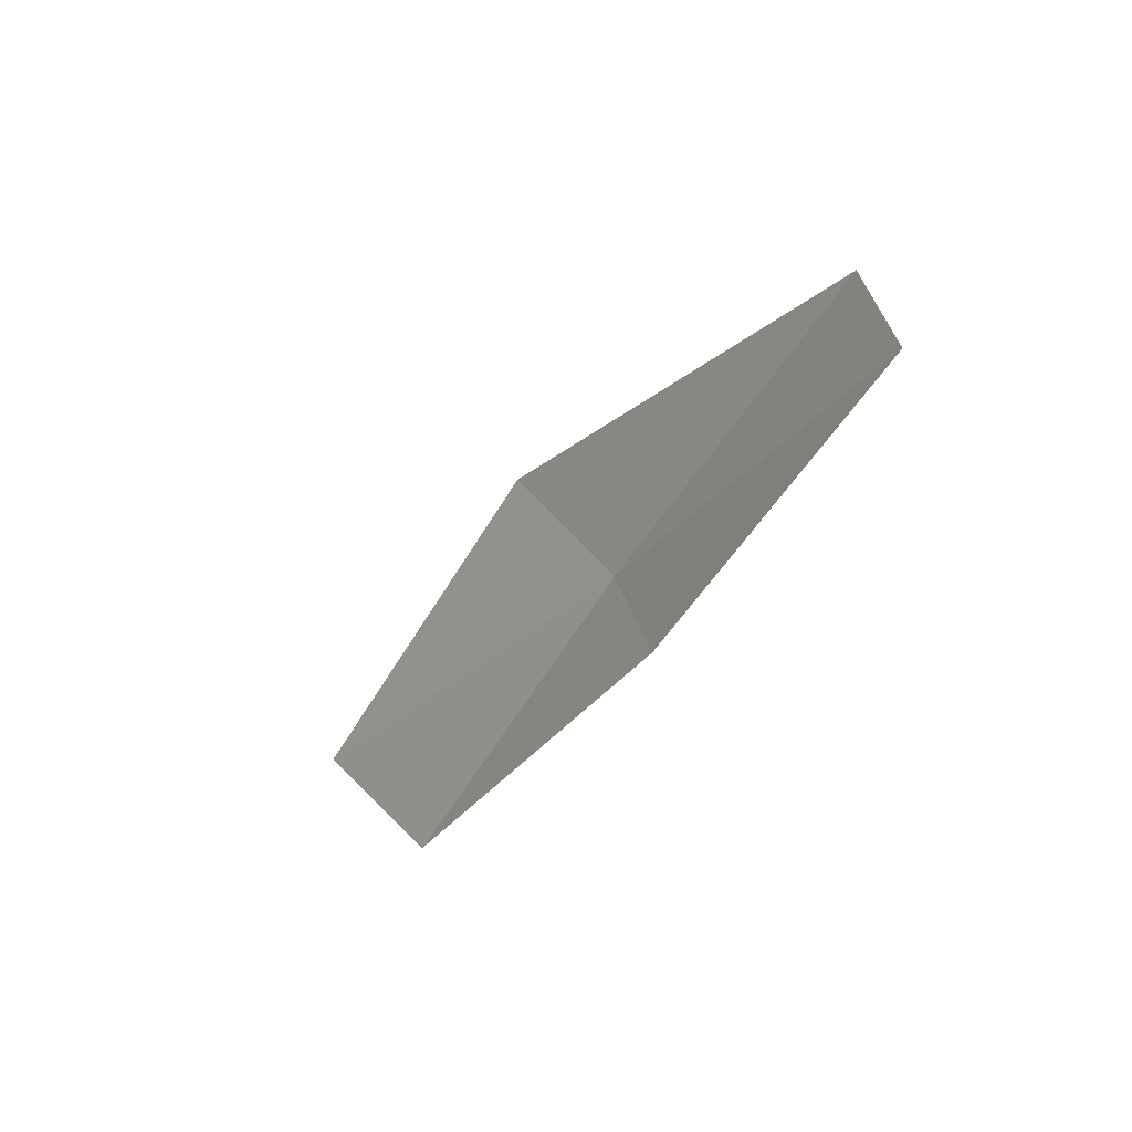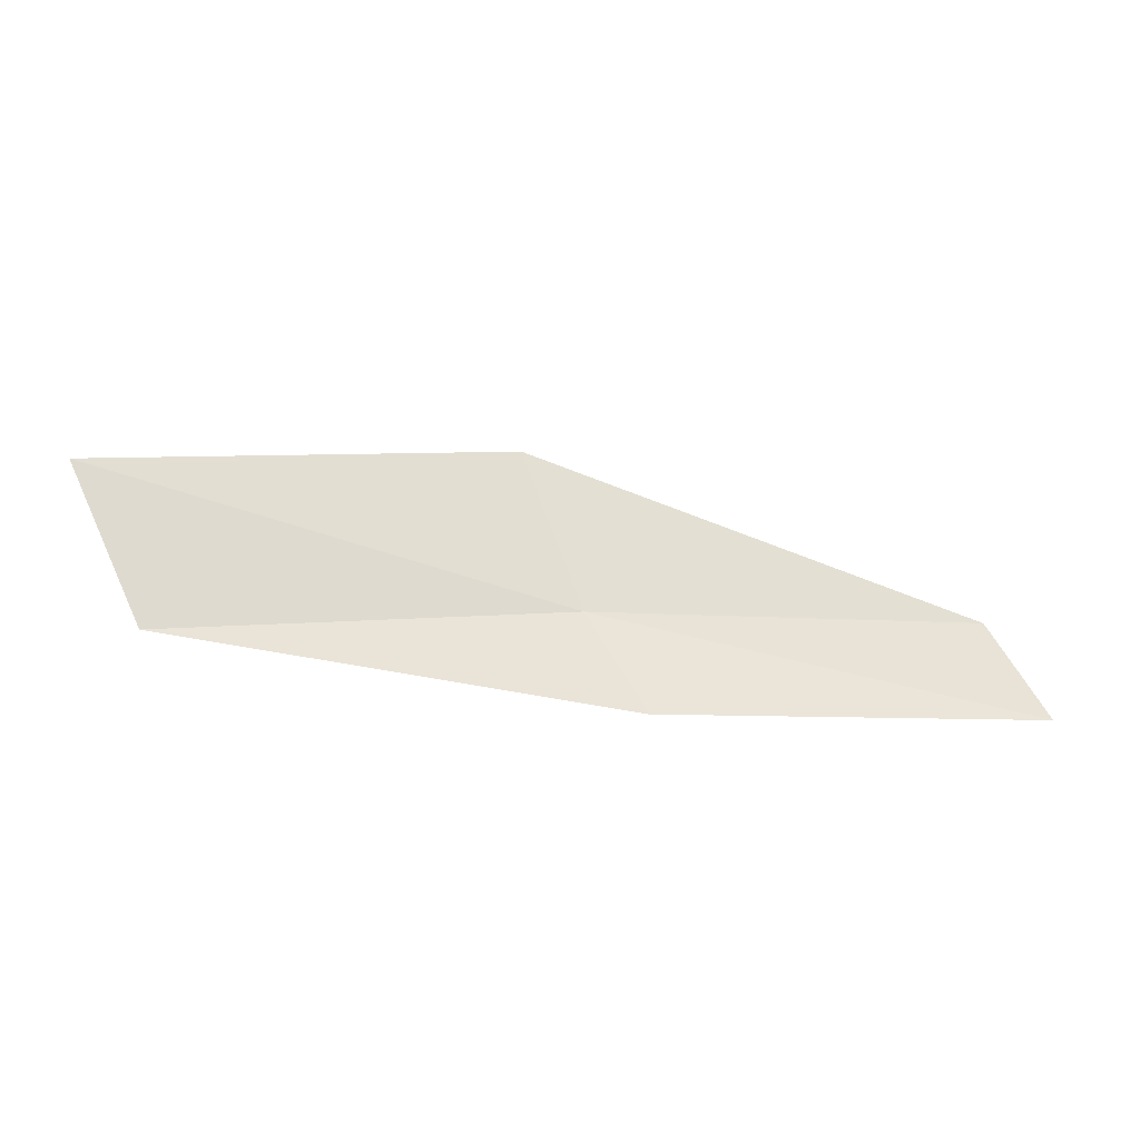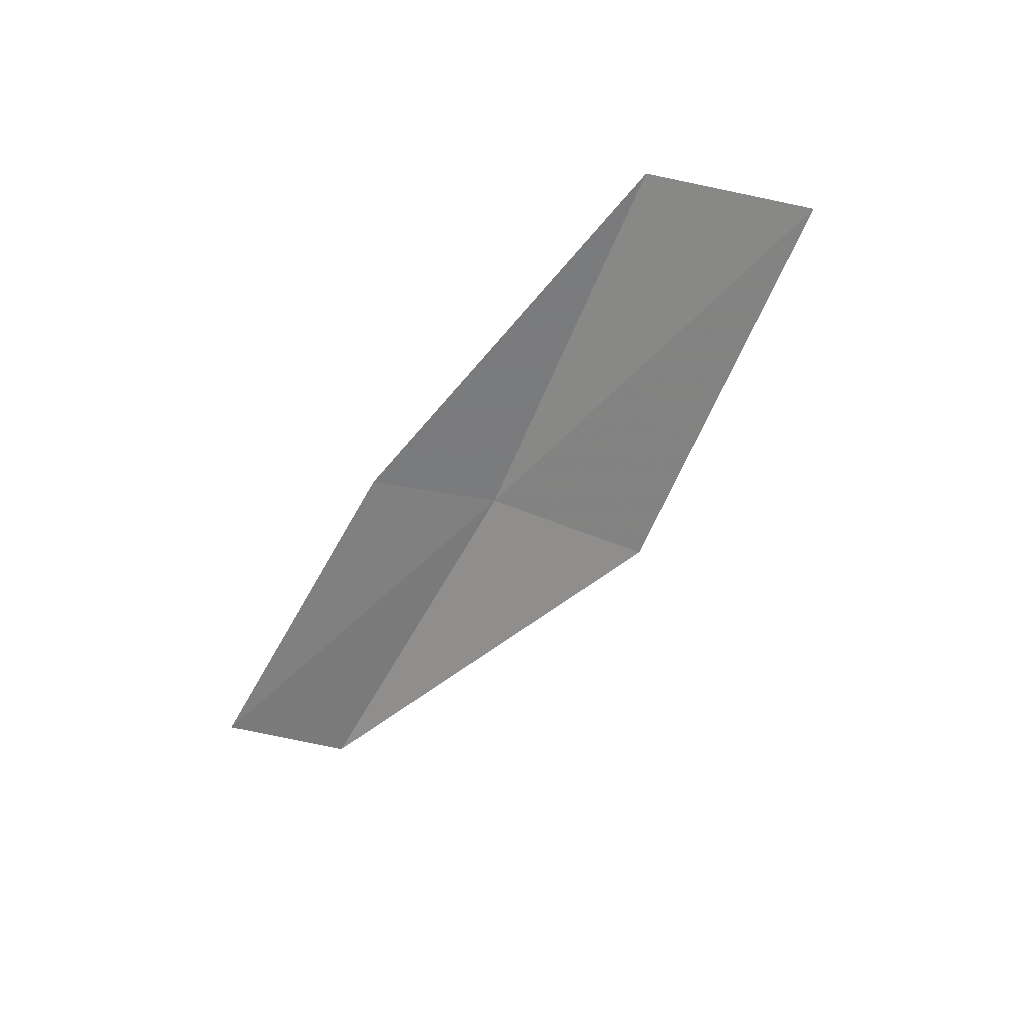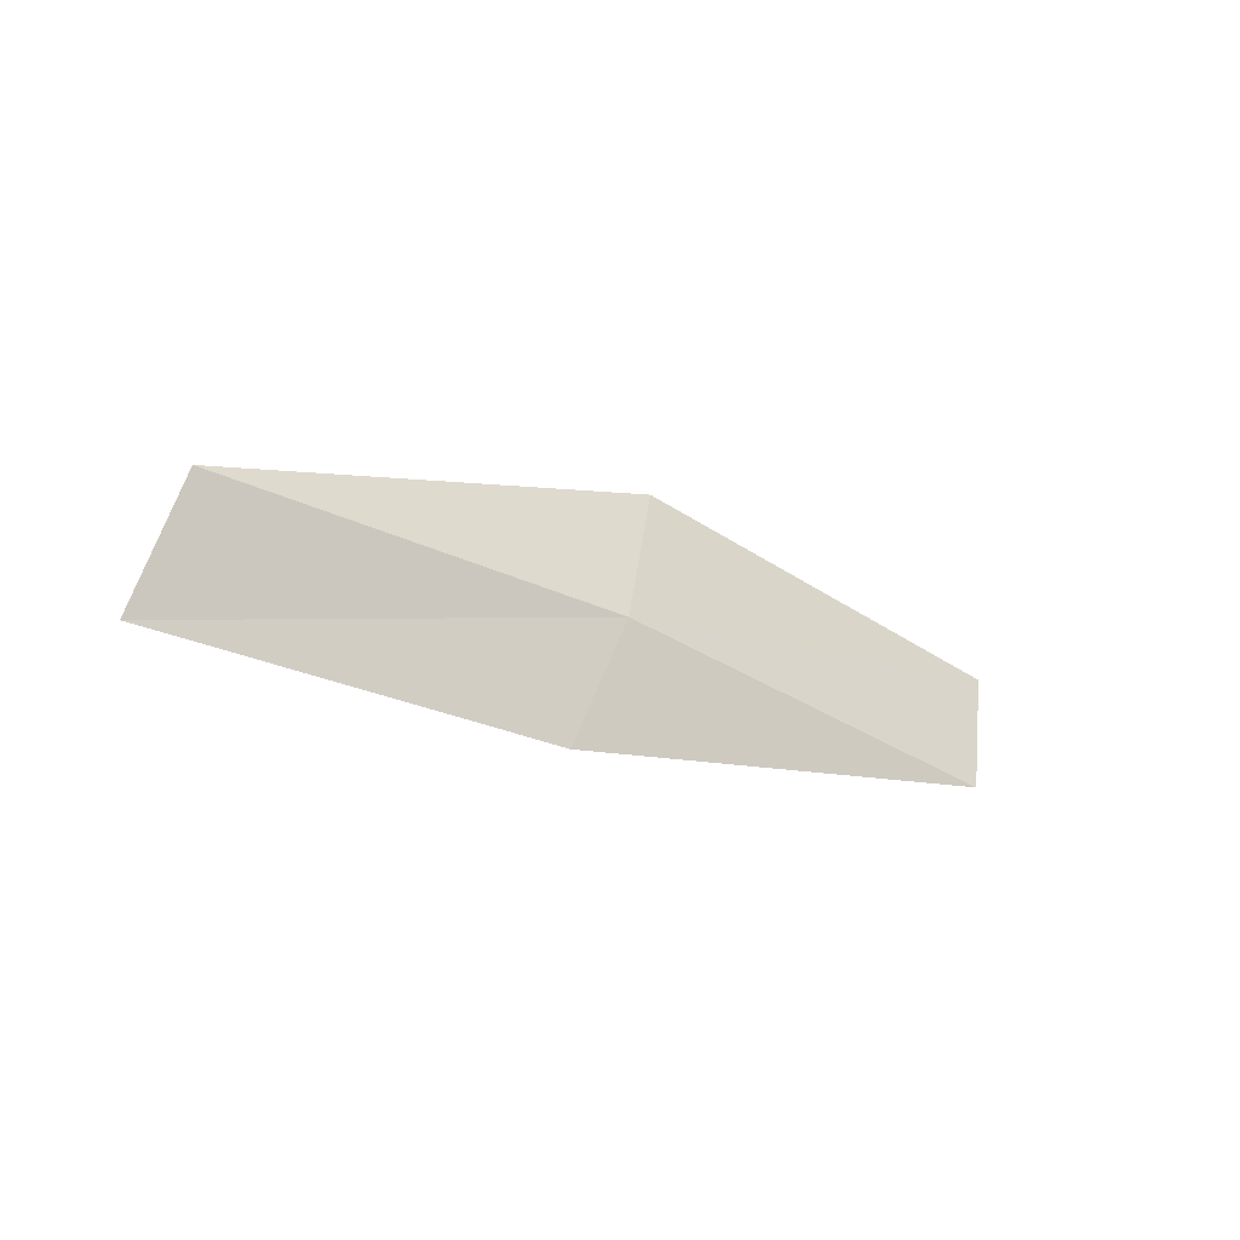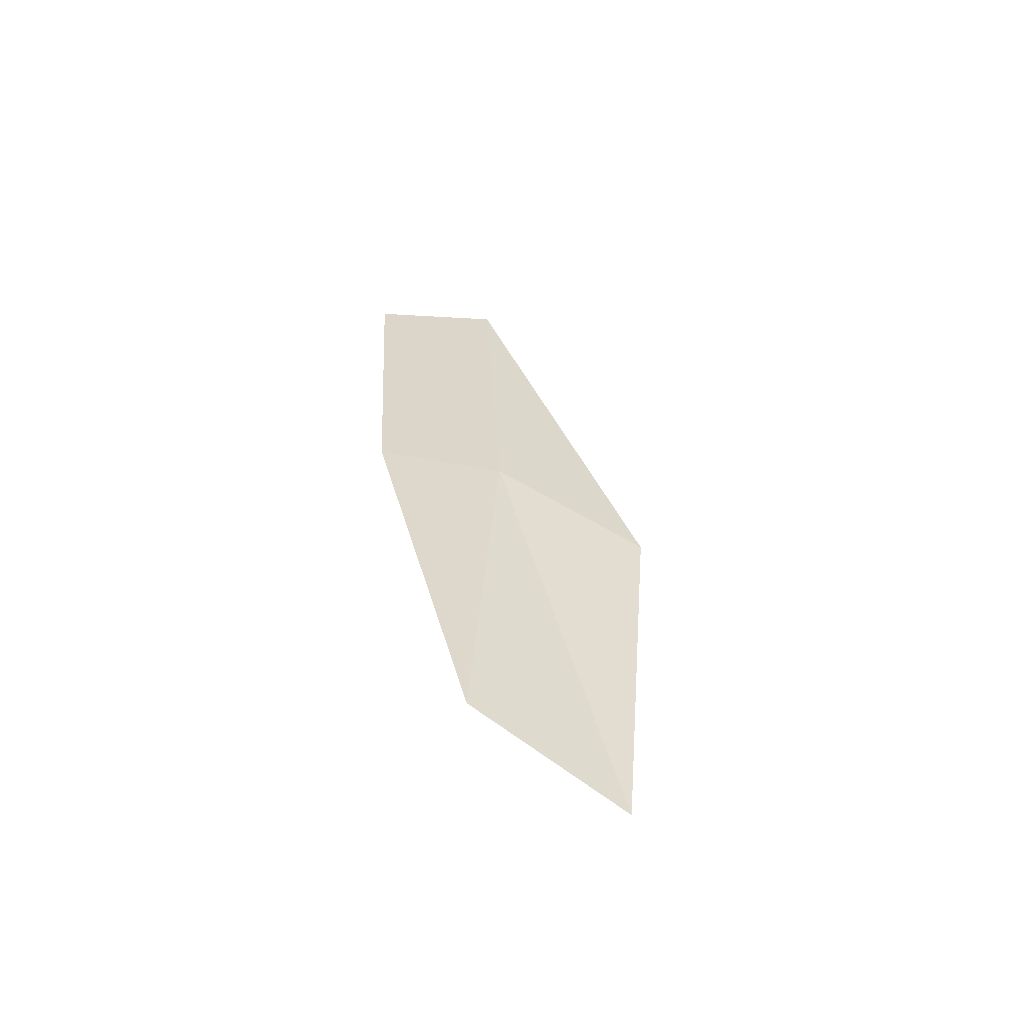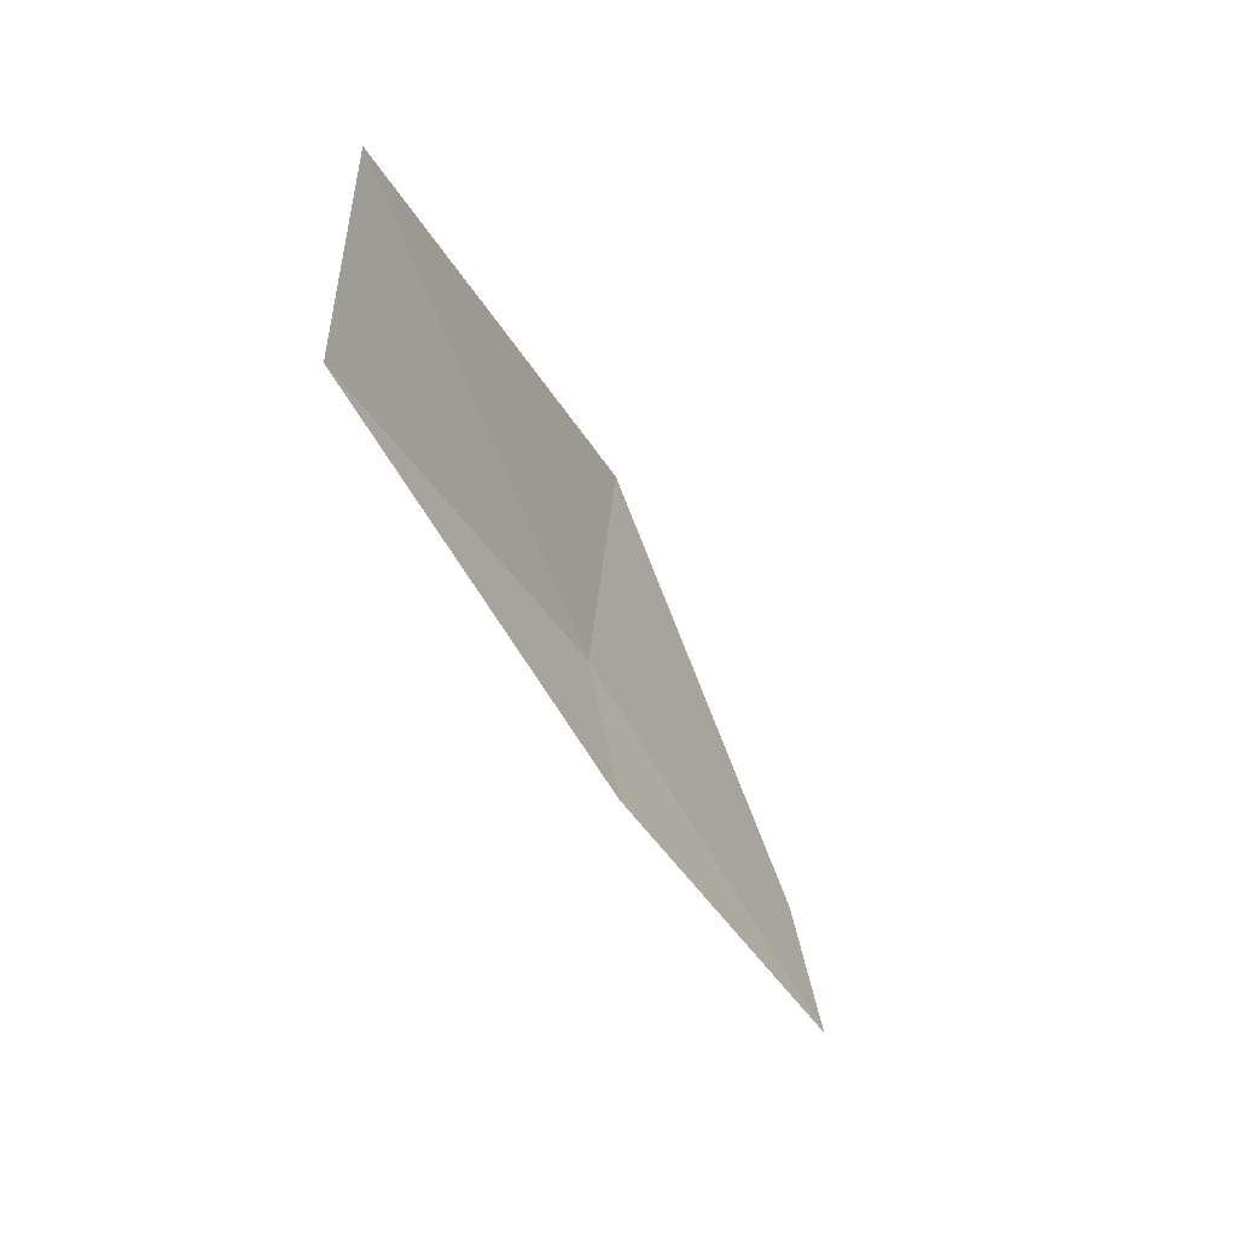
<metadata>
{"format":"obj","ext":"obj","renderer":"f3d","projection":"perspective","resolution":1024,"background":"white","views":[{"elev":-37.0,"azim":-116.6,"up":"+Y"},{"elev":-47.4,"azim":172.8,"up":"+Y"},{"elev":-60.5,"azim":54.9,"up":"+Z"},{"elev":-16.4,"azim":-33.5,"up":"+Y"},{"elev":28.5,"azim":80.3,"up":"+Z"},{"elev":-52.9,"azim":121.1,"up":"+Y"}]}
</metadata>
<code>
v 7.734 15.7 19.88
v 9.52 15.27 19.8
v 9.885 15.86 19.45
v 8.045 16.34 19.57
v 7.469 15.15 19.9
v 5.958 15.92 19.94
v 5.748 15.35 19.93
f 1 3 2
f 1 4 3
f 1 2 5
f 1 6 4
f 1 5 7
f 1 7 6

</code>
